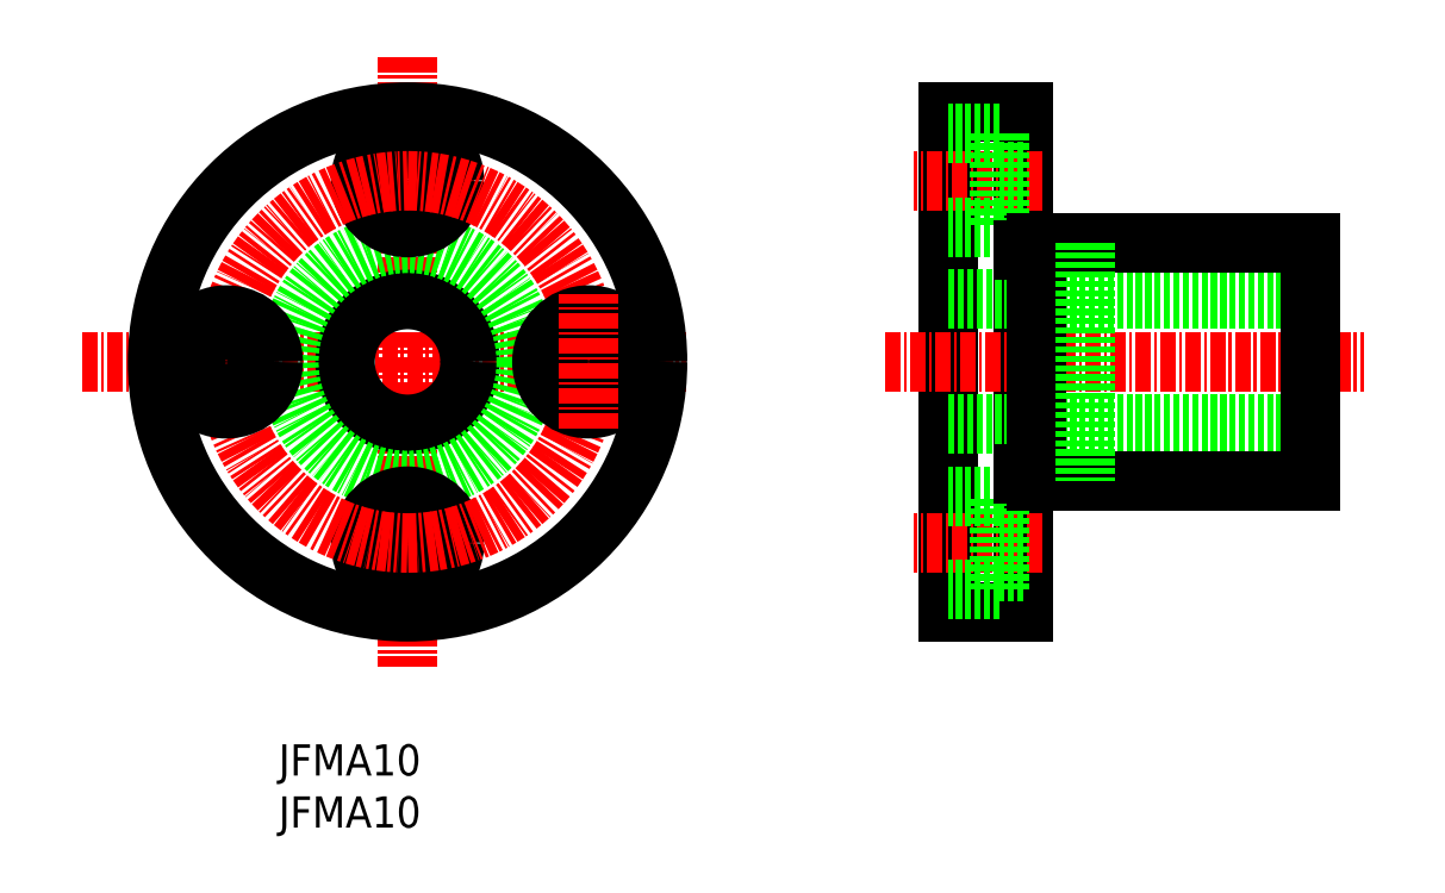
<metadata>
{"format":"dxf","ext":"dxf","renderer":"ezdxf+matplotlib","layout":"modelspace","background":"white","min_lineweight":24,"dpi":150}
</metadata>
<code>
0
SECTION
2
ENTITIES
0
LINE
8
0
10
63.58
20
67.28
30
0
11
63.58
21
27.28
31
0
0
LINE
8
0
10
69.58
20
67.28
30
0
11
69.58
21
27.28
31
0
0
LINE
8
CENTER
10
20.31
20
71.7
30
0
11
20.31
21
22.85
31
0
0
LINE
8
0
10
69.58
20
27.28
30
0
11
63.58
21
27.28
31
0
0
TEXT
8
0
10
10
20
10
30
0
40
2.5
1
JFMA10
0
TEXT
8
0
10
10
20
14.17
30
0
40
2.5
1
JFMA10
0
LINE
8
CENTER
10
25.66
20
32.78
30
0
11
14.91
21
32.78
31
0
0
LINE
8
CENTER
10
25.66
20
61.78
30
0
11
14.91
21
61.78
31
0
0
LINE
8
CENTER
10
-5.74
20
47.28
30
0
11
42.59
21
47.28
31
0
0
CIRCLE
8
0
10
20.31
20
47.28
30
0
40
5
0
CIRCLE
8
0
10
20.31
20
47.28
30
0
40
9.5
0
LINE
8
CENTER
10
71.1
20
32.78
30
0
11
60.78
21
32.78
31
0
0
LINE
8
CENTER
10
71.1
20
61.78
30
0
11
60.78
21
61.78
31
0
0
LINE
8
0
10
69.58
20
64.03
30
0
11
67.68
21
64.03
31
0
0
LINE
8
0
10
69.58
20
67.28
30
0
11
63.58
21
67.28
31
0
0
LINE
8
0
10
69.58
20
59.53
30
0
11
67.68
21
59.53
31
0
0
LINE
8
0
10
92.58
20
52.28
30
0
11
63.58
21
52.28
31
0
0
LINE
8
CENTER
10
58.52
20
47.28
30
0
11
96.8
21
47.28
31
0
0
LINE
8
0
10
69.58
20
35.03
30
0
11
67.68
21
35.03
31
0
0
LINE
8
0
10
69.58
20
30.53
30
0
11
67.68
21
30.53
31
0
0
LINE
8
0
10
92.58
20
42.28
30
0
11
63.58
21
42.28
31
0
0
LINE
8
0
10
67.68
20
65.53
30
0
11
67.68
21
58.03
31
0
0
LINE
8
0
10
67.68
20
29.03
30
0
11
67.68
21
36.53
31
0
0
LINE
8
0
10
67.68
20
29.03
30
0
11
63.58
21
29.03
31
0
0
LINE
8
0
10
67.68
20
36.53
30
0
11
63.58
21
36.53
31
0
0
LINE
8
0
10
67.68
20
58.03
30
0
11
63.58
21
58.03
31
0
0
LINE
8
0
10
67.68
20
65.53
30
0
11
63.58
21
65.53
31
0
0
LINE
8
0
10
92.58
20
56.78
30
0
11
70.58
21
56.78
31
0
0
LINE
8
0
10
92.58
20
37.78
30
0
11
70.58
21
37.78
31
0
0
LINE
8
0
10
70.58
20
56.78
30
0
11
70.58
21
37.78
31
0
0
LINE
8
0
10
70.58
20
38.28
30
0
11
69.58
21
38.28
31
0
0
LINE
8
0
10
70.58
20
56.28
30
0
11
69.58
21
56.28
31
0
0
LINE
8
0
10
92.58
20
56.78
30
0
11
92.58
21
37.78
31
0
0
CIRCLE
8
0
10
20.31
20
61.78
30
0
40
3.75
0
CIRCLE
8
0
10
20.31
20
61.78
30
0
40
2.25
0
CIRCLE
8
0
10
20.31
20
32.78
30
0
40
3.75
0
CIRCLE
8
0
10
20.31
20
32.78
30
0
40
2.25
0
LINE
8
0
10
74.58
20
56.78
30
0
11
74.58
21
37.78
31
0
0
CIRCLE
8
0
10
20.31
20
47.28
30
0
40
20
0
CIRCLE
8
CENTER
10
20.31
20
47.28
30
0
40
14.5
0
CIRCLE
8
0
10
34.81
20
47.28
30
0
40
2.25
0
CIRCLE
8
0
10
34.81
20
47.28
30
0
40
3.75
0
LINE
8
CENTER
10
34.81
20
41.94
30
0
11
34.81
21
52.68
31
0
0
LINE
8
CENTER
10
5.812
20
41.94
30
0
11
5.812
21
52.68
31
0
0
CIRCLE
8
0
10
5.812
20
47.28
30
0
40
3.75
0
CIRCLE
8
0
10
5.812
20
47.28
30
0
40
2.25
0
ENDSEC
0
EOF

</code>
